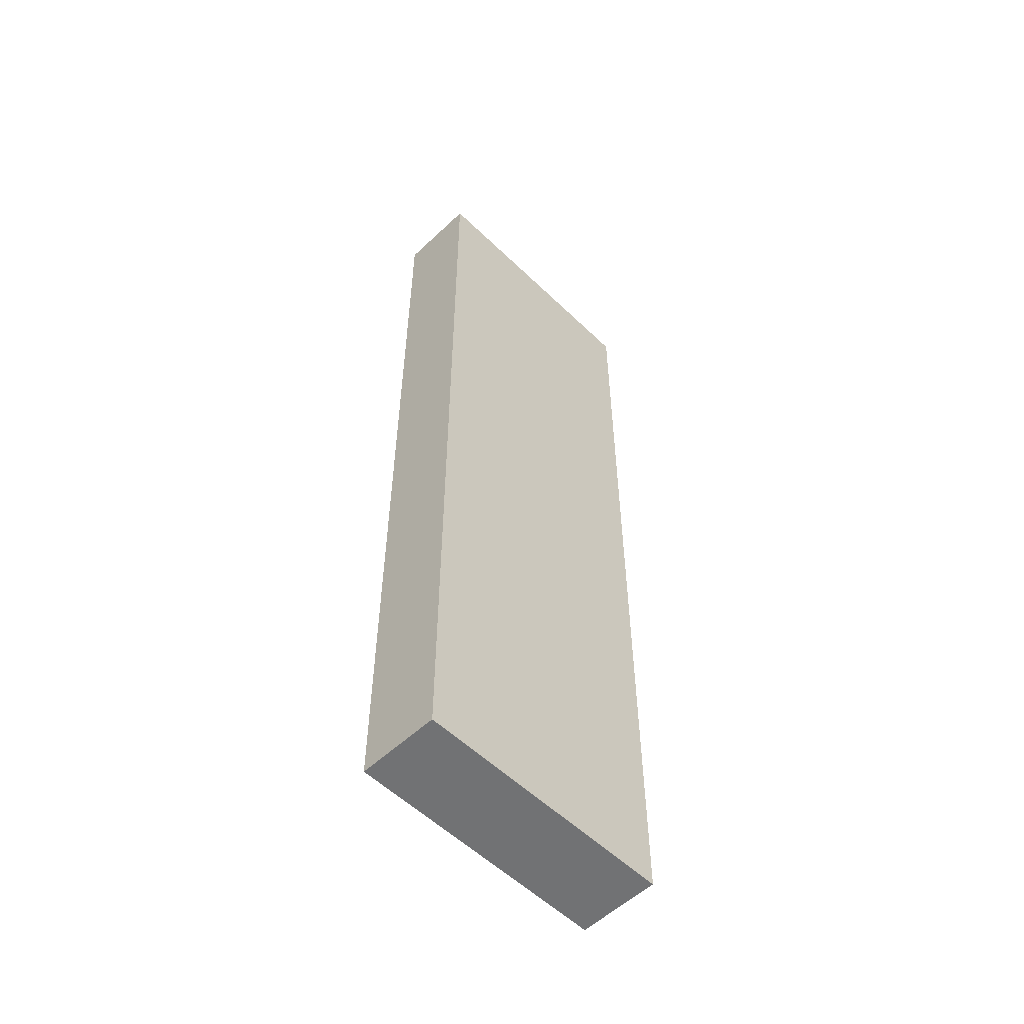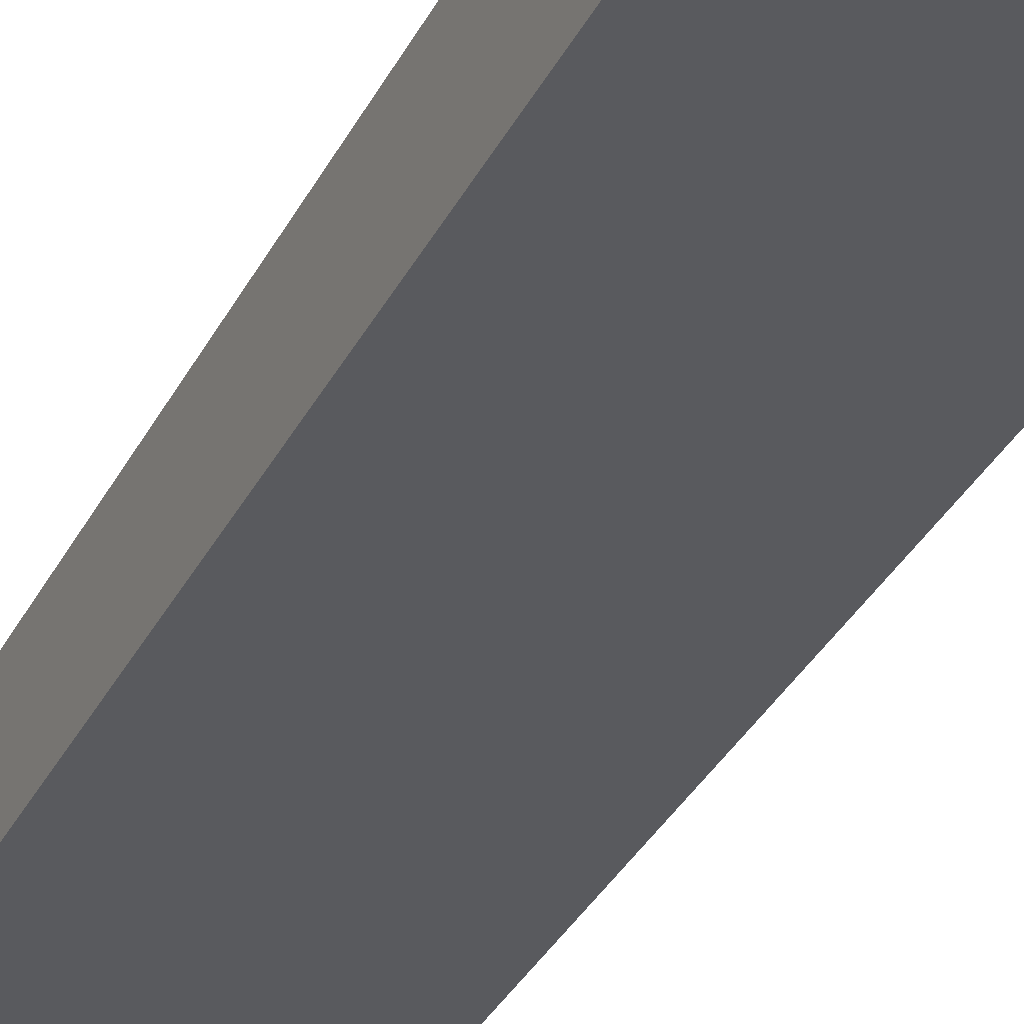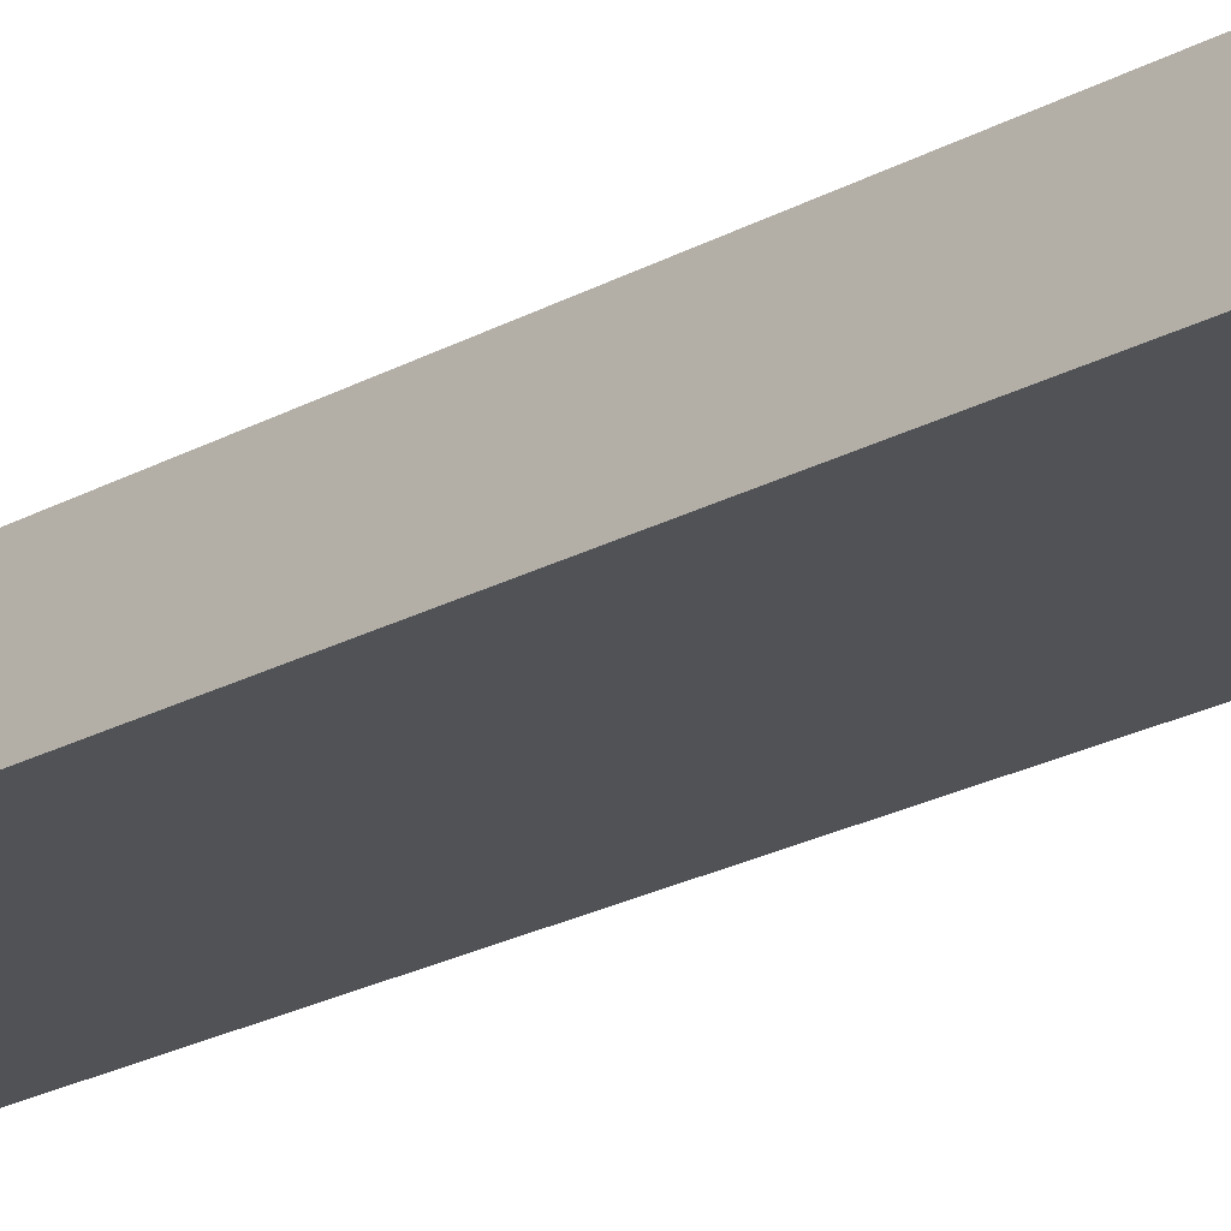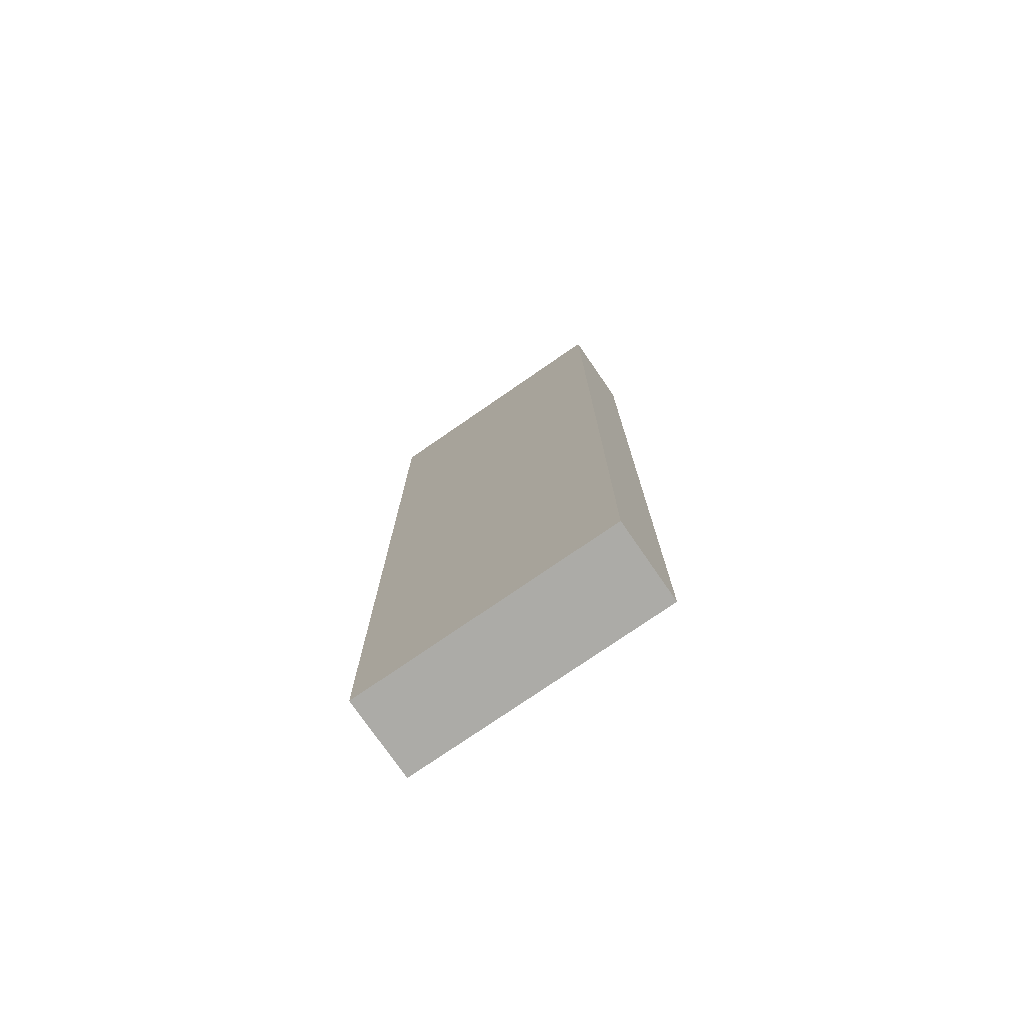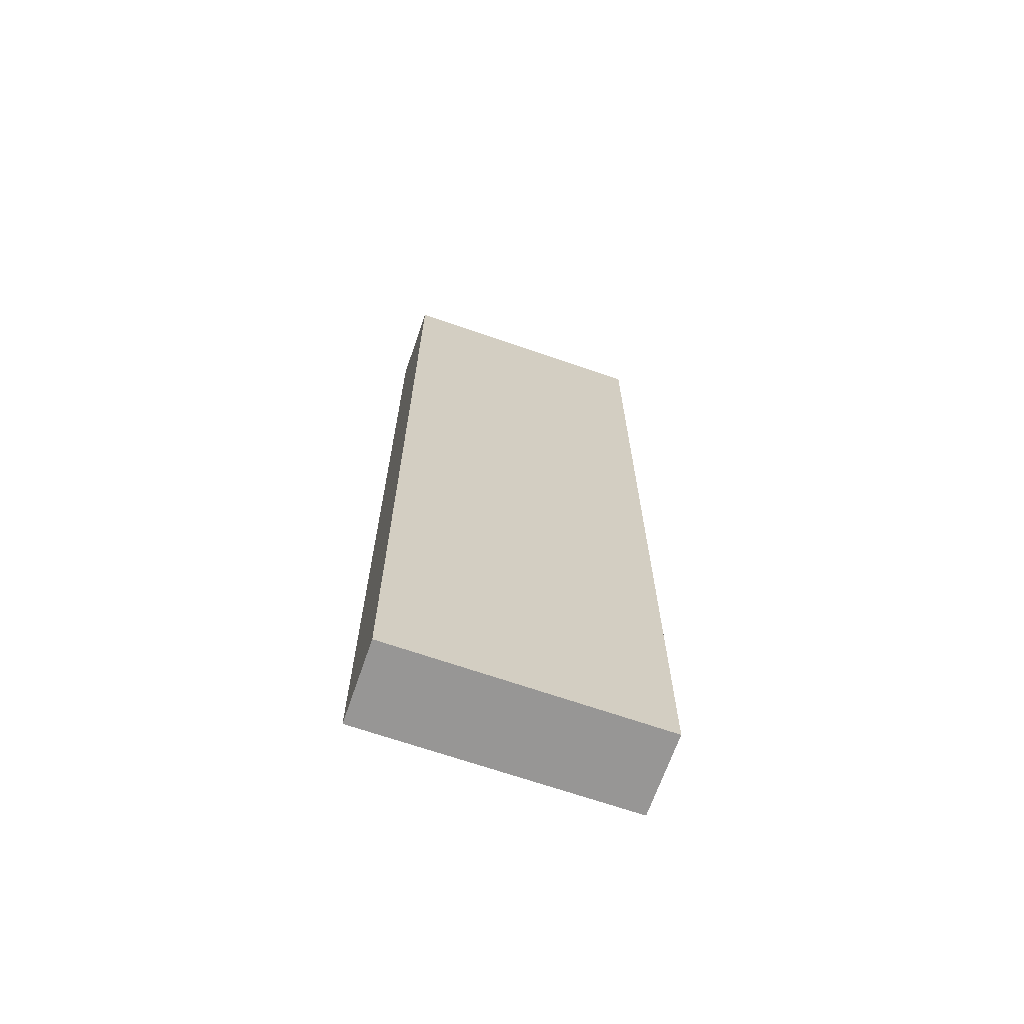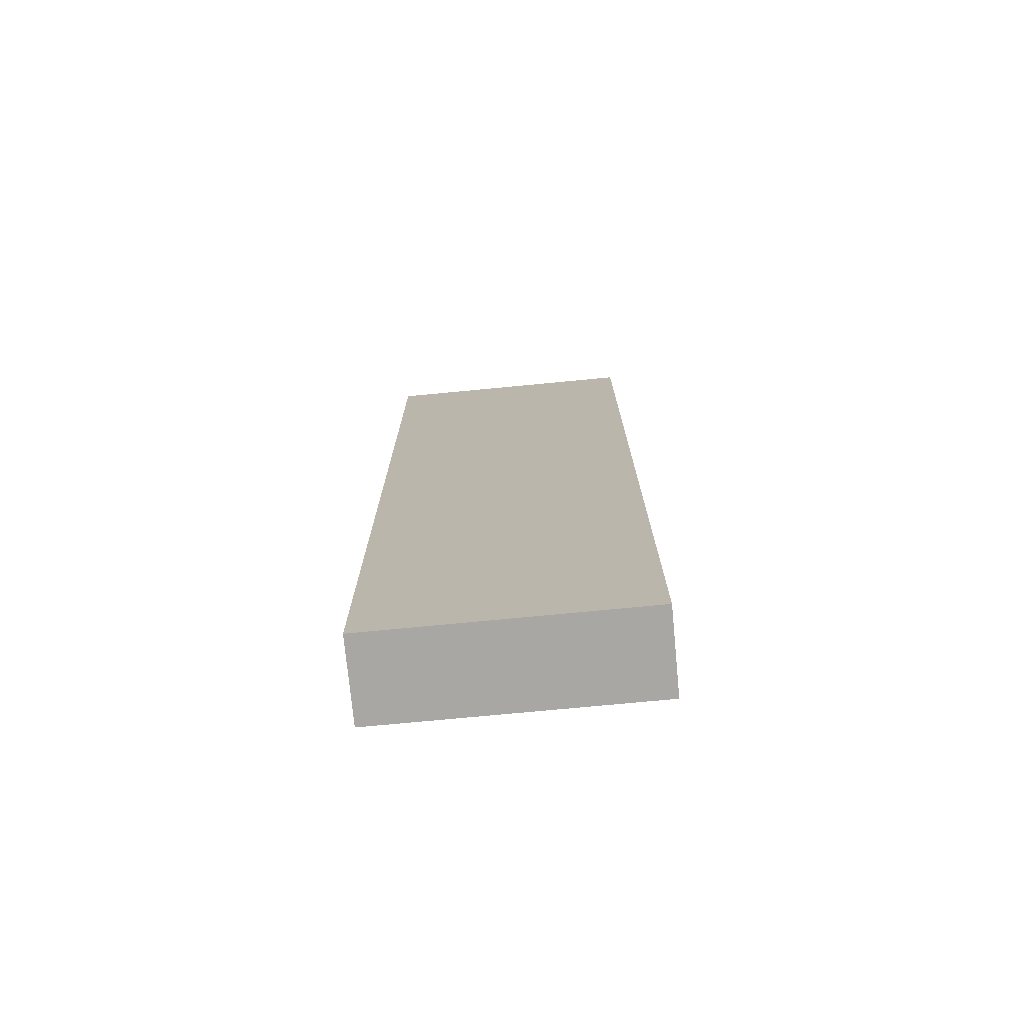
<metadata>
{"format":"obj","ext":"obj","renderer":"f3d","projection":"perspective","resolution":1024,"background":"white","views":[{"elev":-55.4,"azim":126.6,"up":"+Y"},{"elev":-36.4,"azim":-25.1,"up":"+Z"},{"elev":-27.7,"azim":-51.9,"up":"+Z"},{"elev":-76.2,"azim":26.6,"up":"+Y"},{"elev":-67.9,"azim":-27.2,"up":"+Y"},{"elev":-74.7,"azim":177.4,"up":"+Y"}]}
</metadata>
<code>
v  4.62 15.93 -0.73
v  0 15.93 9.756e-16
v  4.429 15.93 0.625
v  0.194 15.93 -1.357
v  0 0 0
v  4.429 -3.827e-17 0.625
v  4.62 4.47e-17 -0.73
v  0.194 8.309e-17 -1.357
g defaultobject
f 1 2 3
f 2 1 4
f 5 3 2
f 3 5 6
f 6 1 3
f 1 6 7
f 7 4 1
f 4 7 8
f 8 2 4
f 2 8 5
f 8 6 5
f 6 8 7

</code>
